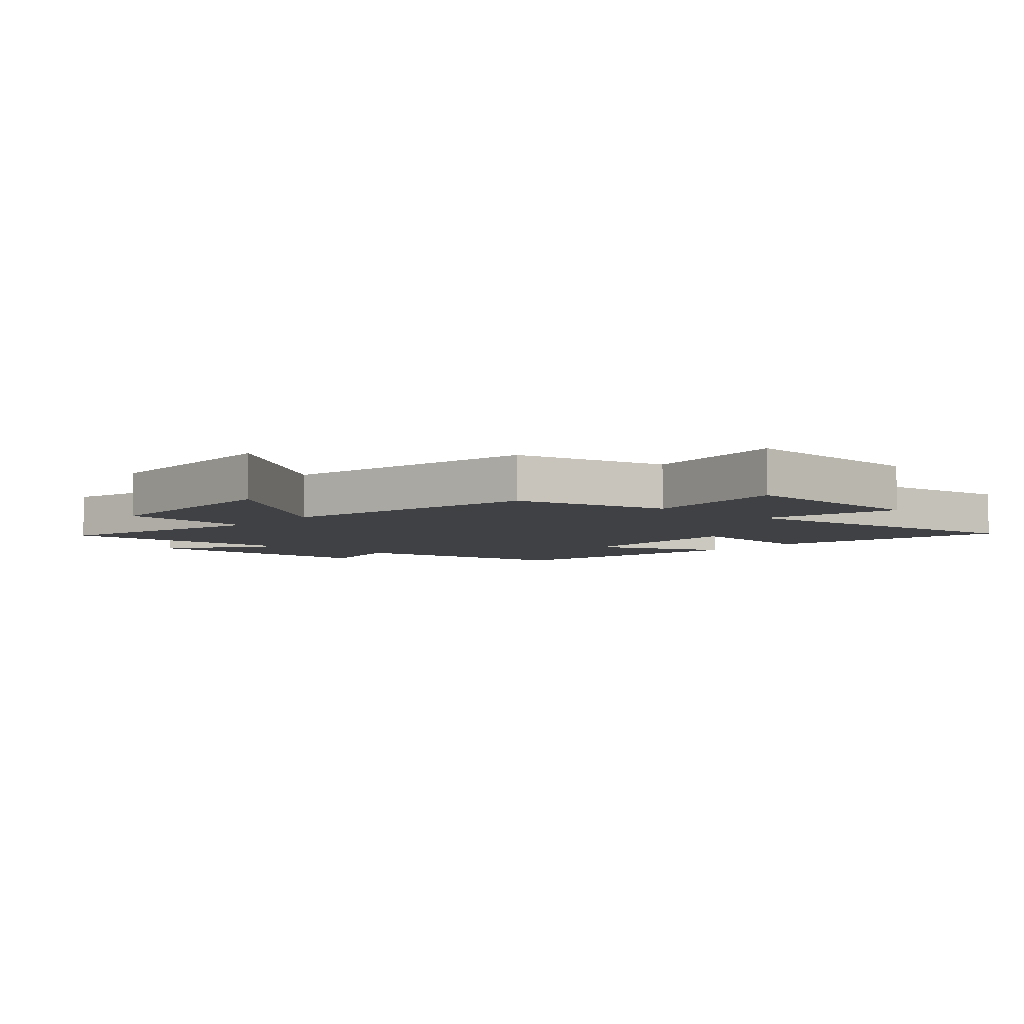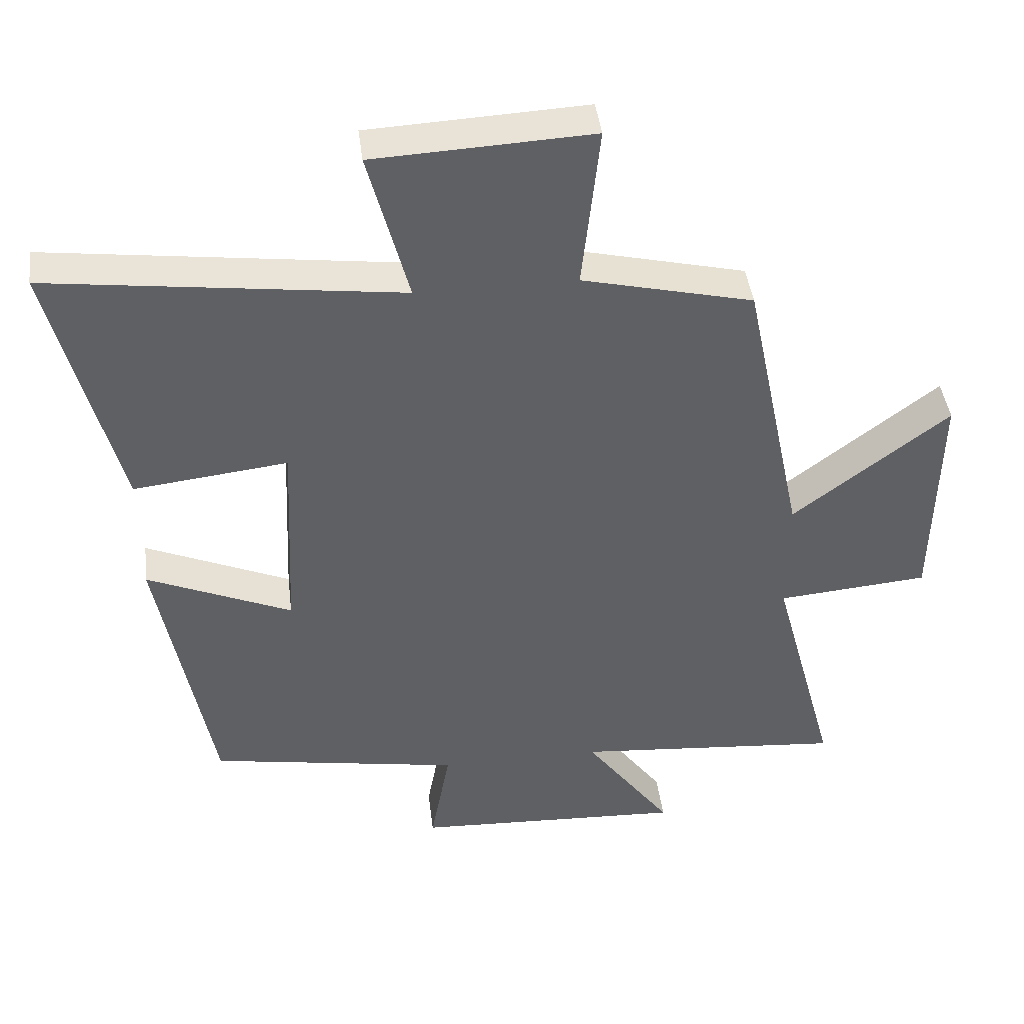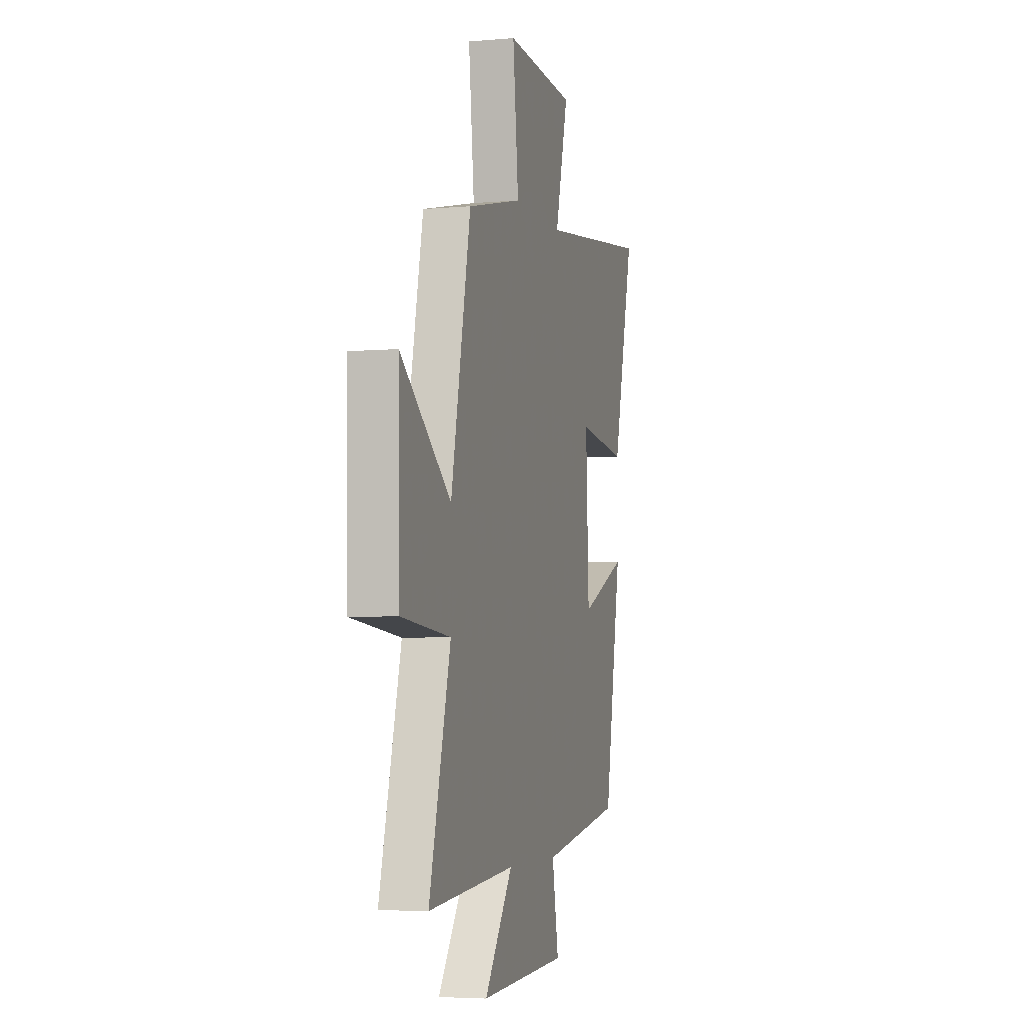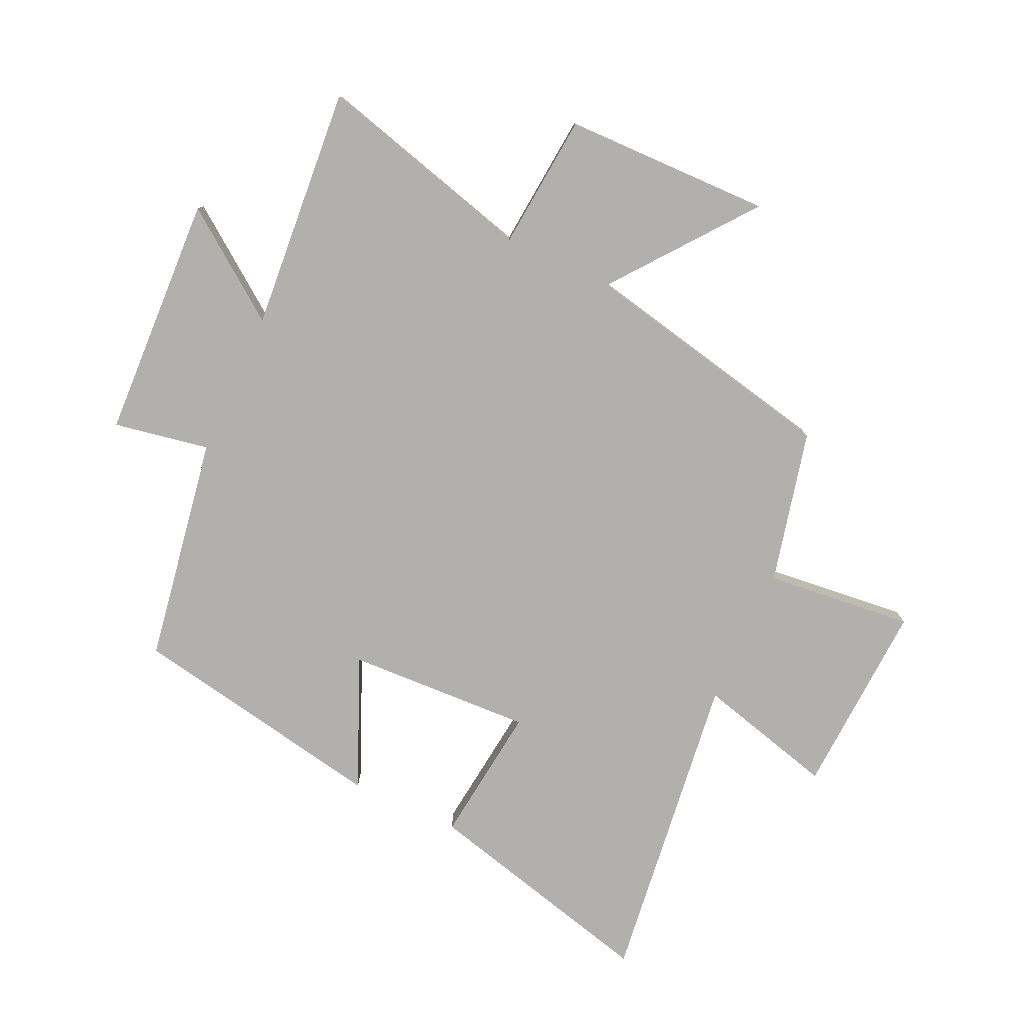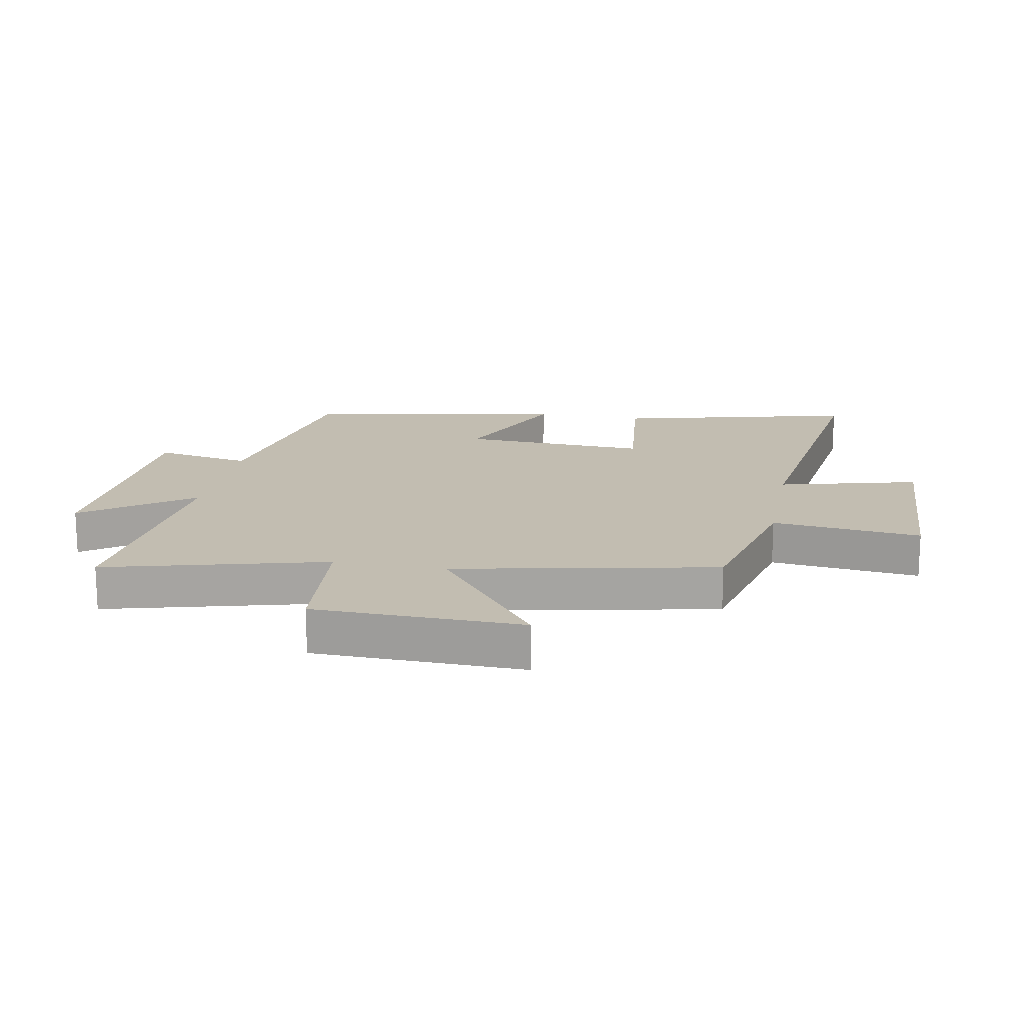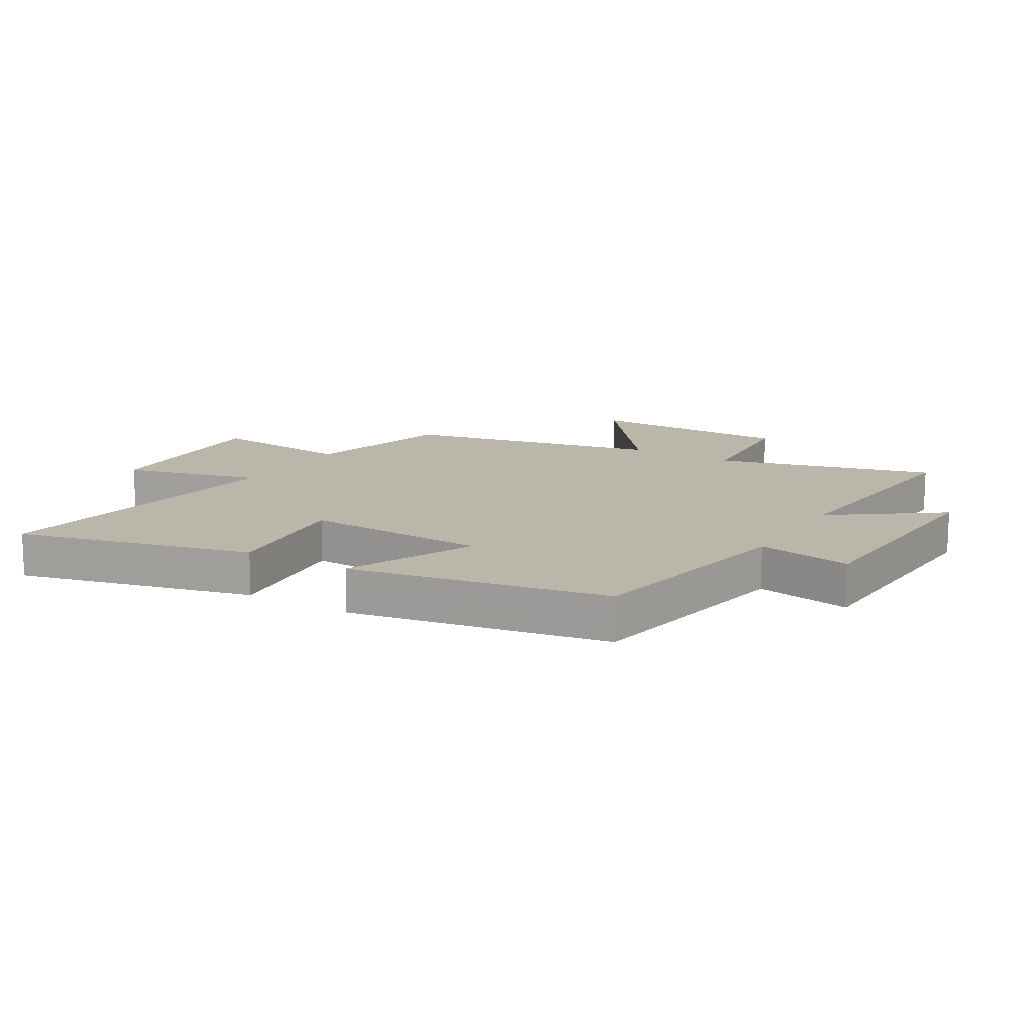
<metadata>
{"format":"obj","ext":"obj","renderer":"f3d","projection":"perspective","resolution":1024,"background":"white","views":[{"elev":-5.6,"azim":-41.1,"up":"+Y"},{"elev":42.9,"azim":173.0,"up":"+Z"},{"elev":-4.7,"azim":-74.4,"up":"+Z"},{"elev":-78.6,"azim":-114.8,"up":"+Y"},{"elev":16.9,"azim":-79.1,"up":"+Y"},{"elev":13.8,"azim":121.2,"up":"+Y"}]}
</metadata>
<code>
v -0.41 0.07 0.44
v -0.157 0.07 0.5
v -0.183 0.07 0.744
v 0.139 0.07 0.728
v 0.079 0.07 0.5
v 0.599 0.07 0.566
v 0.5 0.07 0.176
v 0.271 0.07 0.203
v 0.285 0.07 -0.103
v 0.5 0.07 -0.01
v 0.421 0.07 -0.437
v 0.047 0.07 -0.5
v 0.076 0.07 -0.658
v -0.326 0.07 -0.676
v -0.197 0.07 -0.5
v -0.597 0.07 -0.533
v -0.5 0.07 -0.172
v -0.724 0.07 -0.152
v -0.73 0.07 0.19
v -0.5 0.07 0.012
v -0.41 0 0.44
v -0.157 0 0.5
v -0.183 0 0.744
v 0.139 0 0.728
v 0.079 0 0.5
v 0.599 0 0.566
v 0.5 0 0.176
v 0.271 0 0.203
v 0.285 0 -0.103
v 0.5 0 -0.01
v 0.421 0 -0.437
v 0.047 0 -0.5
v 0.076 0 -0.658
v -0.326 0 -0.676
v -0.197 0 -0.5
v -0.597 0 -0.533
v -0.5 0 -0.172
v -0.724 0 -0.152
v -0.73 0 0.19
v -0.5 0 0.012
f 17 18 19 20
f 17 20 1 2
f 15 16 17 2
f 12 13 14 15
f 12 15 2
f 9 10 11 12
f 8 9 12 2
f 5 6 7 8
f 5 8 2 3
f 3 4 5
f 40 39 38 37
f 22 21 40 37
f 22 37 36 35
f 35 34 33 32
f 22 35 32
f 32 31 30 29
f 22 32 29 28
f 28 27 26 25
f 23 22 28 25
f 25 24 23
f 1 21 22 2
f 2 22 23 3
f 3 23 24 4
f 4 24 25 5
f 5 25 26 6
f 6 26 27 7
f 7 27 28 8
f 8 28 29 9
f 9 29 30 10
f 10 30 31 11
f 11 31 32 12
f 12 32 33 13
f 13 33 34 14
f 14 34 35 15
f 15 35 36 16
f 16 36 37 17
f 17 37 38 18
f 18 38 39 19
f 19 39 40 20
f 20 40 21 1

</code>
